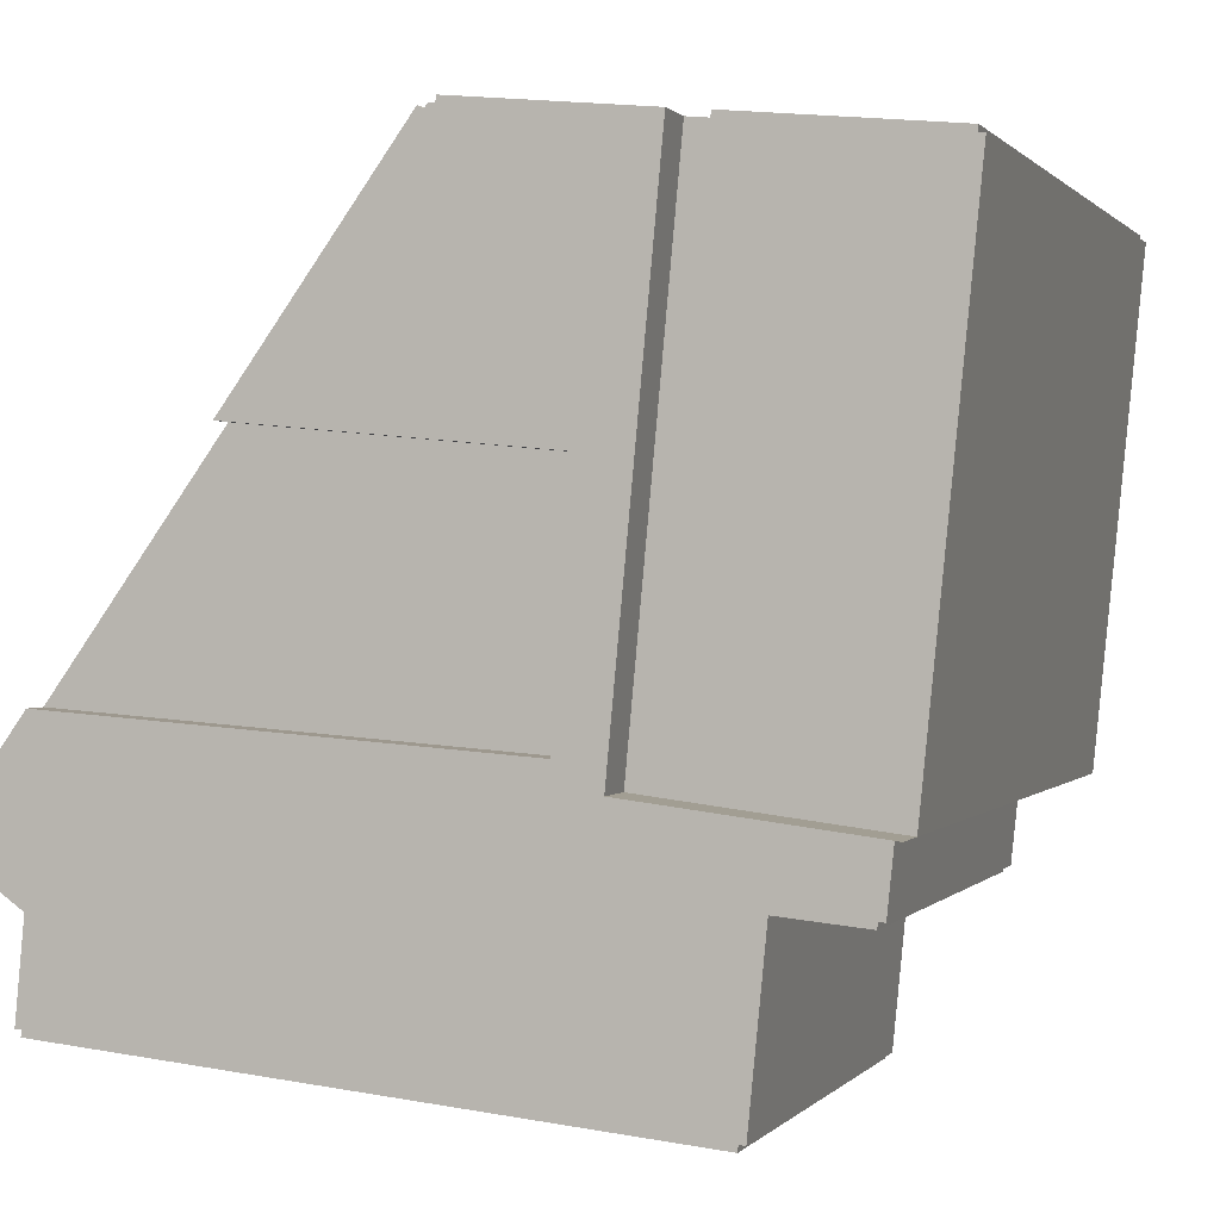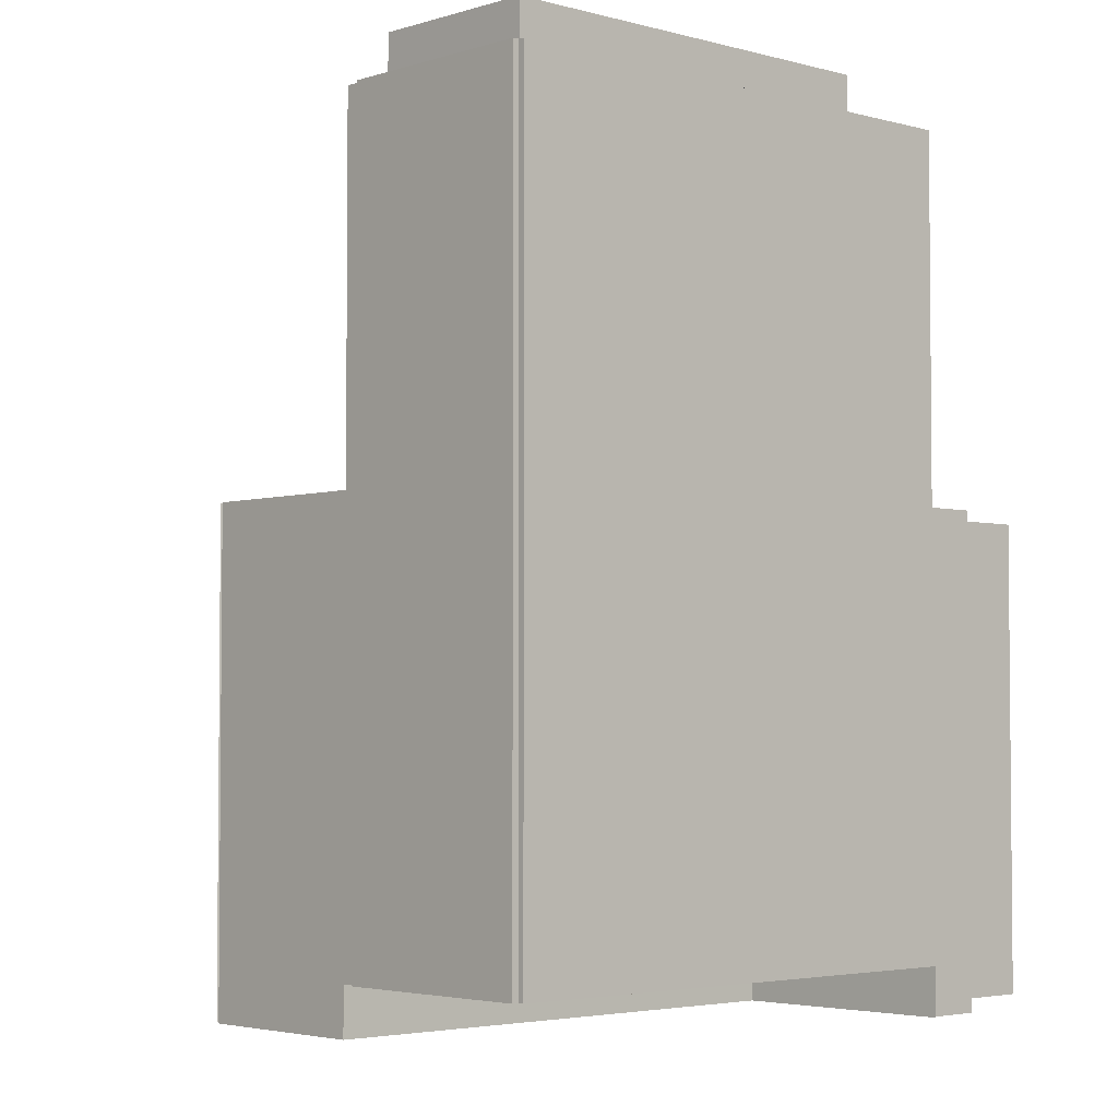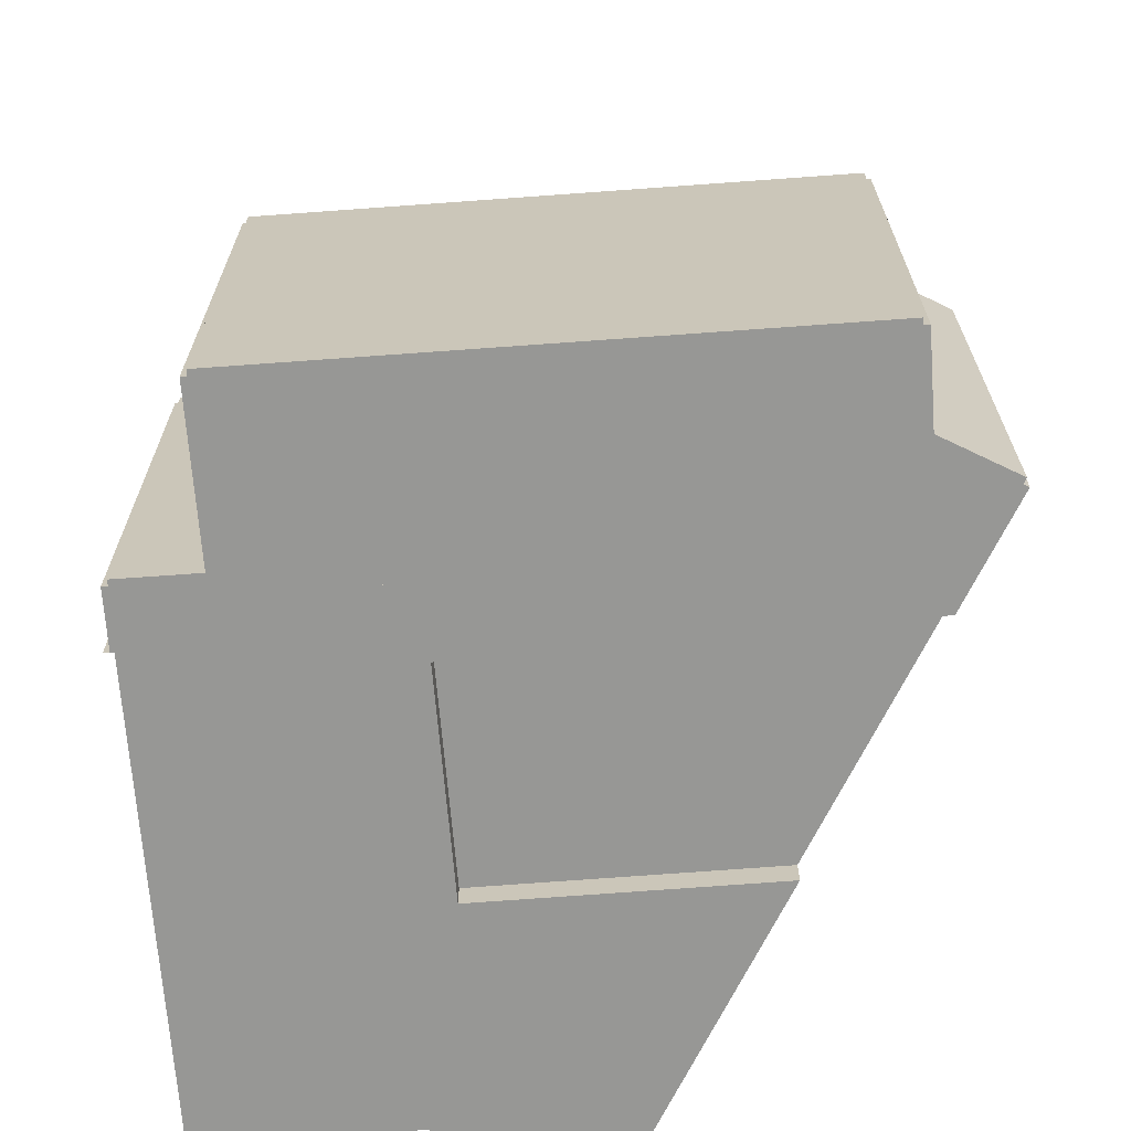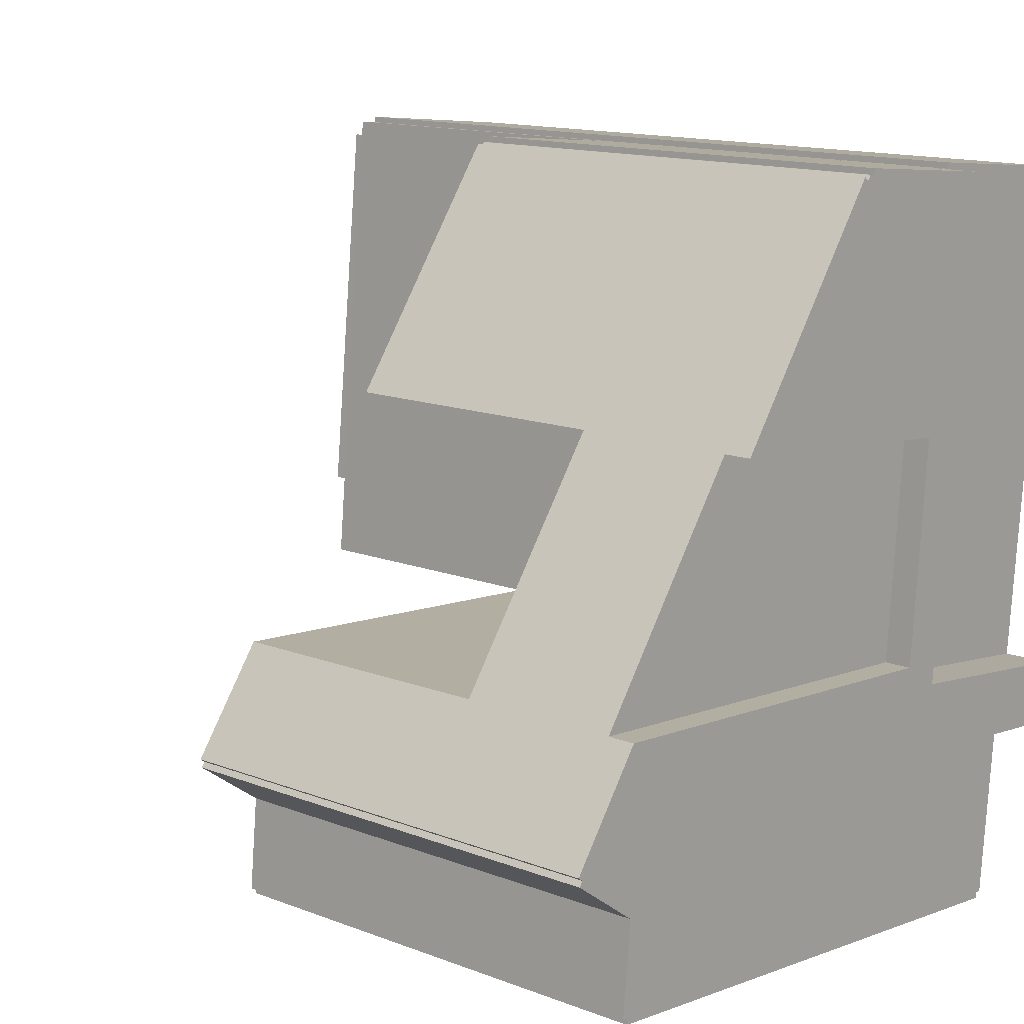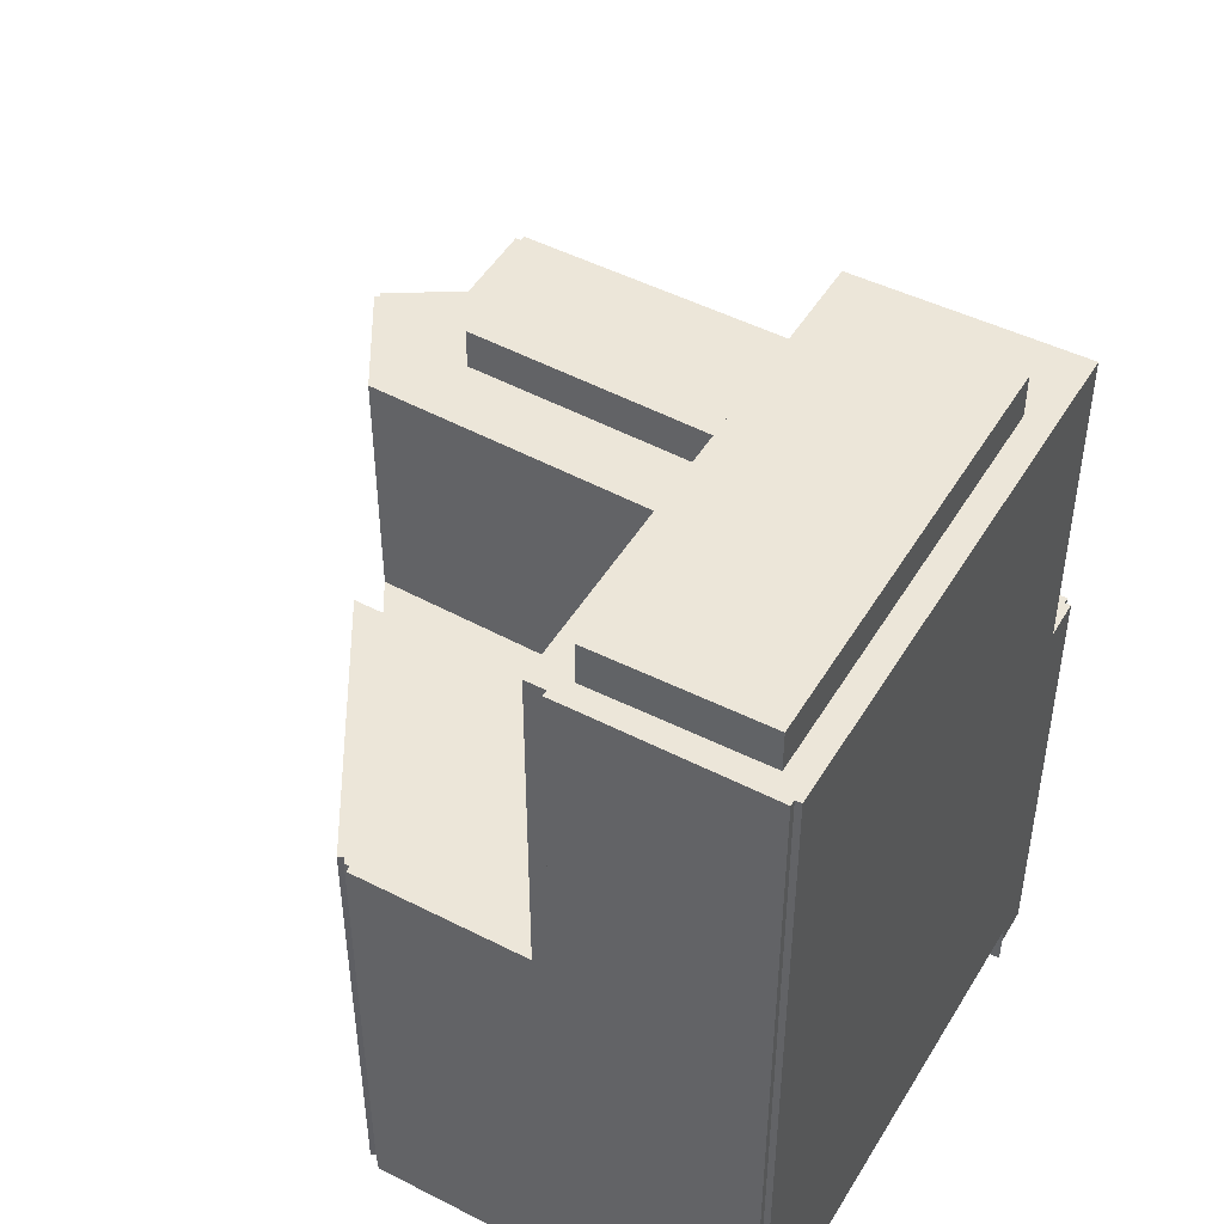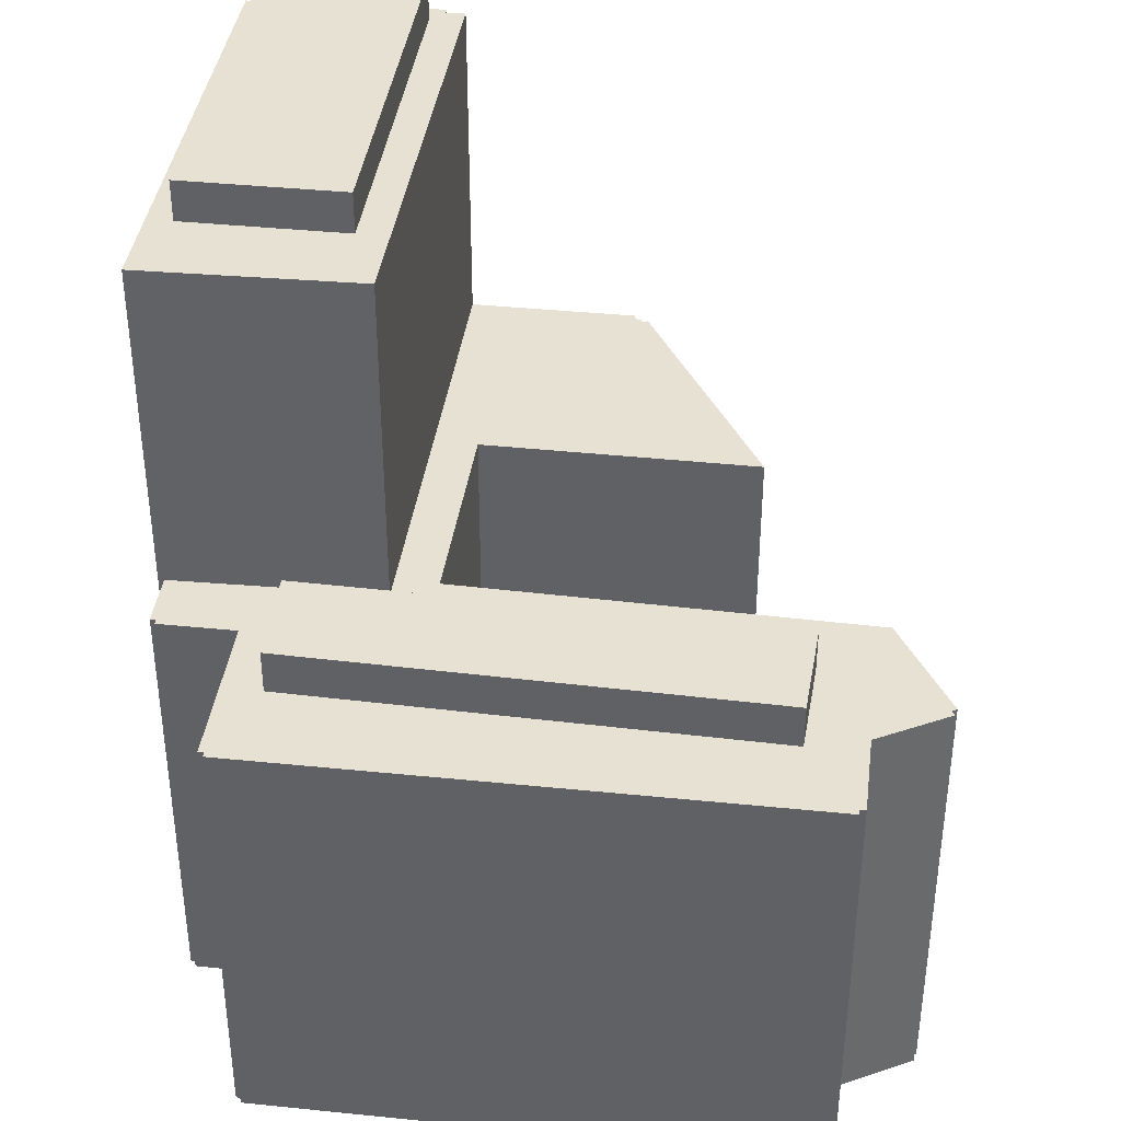
<metadata>
{"format":"obj","ext":"obj","renderer":"f3d","projection":"perspective","resolution":1024,"background":"white","views":[{"elev":0.6,"azim":18.1,"up":"+Z"},{"elev":-3.5,"azim":52.7,"up":"+Y"},{"elev":-68.1,"azim":-170.2,"up":"+Y"},{"elev":13.5,"azim":-48.9,"up":"+Z"},{"elev":48.6,"azim":35.4,"up":"+Y"},{"elev":38.8,"azim":-167.1,"up":"+Y"}]}
</metadata>
<code>
v  66.31 -7.956e-17 1.299
v  51.1 -2.871e-15 46.89
v  47.08 -2.251e-16 3.676
v  70.6 -2.753e-15 44.97
v  52.32 -2.864e-15 46.77
v  52.86 -2.861e-15 46.72
v  70.07 -2.757e-15 45.02
v  52.91 -2.893e-15 47.24
v  58.11 -2.861e-15 46.73
v  62.34 -2.836e-15 46.31
v  64.85 -2.821e-15 46.07
v  70.12 -2.789e-15 45.55
v  68.26 0.03 43.6
v  50.48 0.03 10.16
v  64.78 0.03 8.772
v  53.95 0.03 45.19
v  11.07 -3.09 -6.941
v  54.62 -3.09 -1.146
v  11.52 -3.09 2.172
v  53.55 -3.09 -10.06
v  20.02 -1.64 27.8
v  43.46 -1.64 5.976
v  45.15 -1.64 25.43
v  11.16 -1.64 15.5
v  6.261 -1.64 8.692
v  6.091 -4.03 -5.016
v  0.4226 -4.03 -0.3038
v  0.1128 -4.03 -0.7348
v  5.622 -4.03 7.804
v  0 -4.03 -2.468e-16
v  5.337 -4.03 -12.87
v  5.854 -4.03 -12.92
v  55.81 -4.03 -18.36
v  5.803 -4.03 -13.44
v  6.261 -4.03 8.692
v  43.46 -4.03 5.976
v  47.08 -4.03 3.677
v  55.86 -4.03 -17.84
v  57.78 -4.03 -3.471
v  65.8 -4.03 1.354
v  66.31 -4.03 1.299
v  56.38 -4.03 -17.89
v  60.81 -4.03 -3.771
v  63.56 -4.03 -4.042
v  64.75 -4.03 -3.639
v  64.7 -4.03 -4.156
v  65.74 -4.03 0.8358
v  65.27 -4.03 -3.692
v  45.15 -4.03 25.43
v  51.1 -4.03 46.89
v  50.33 -4.03 46.97
v  42.57 -4.03 47.73
v  20.96 -4.03 29.1
v  20.02 -4.03 27.8
v  29.4 -4.03 40.81
v  34.44 -4.03 47.81
v  34.86 -4.03 47.51
v  35.17 -4.03 47.94
v  35.69 -4.03 47.89
v  35.74 -4.03 48.41
v  47.08 66.68 3.674
v  70.61 66.68 44.96
v  66.31 66.68 1.297
v  51.1 66.68 46.89
v  70.07 66.68 45.02
v  52.32 66.68 46.77
v  52.86 66.68 46.72
v  70.13 66.68 45.54
v  64.85 66.68 46.06
v  62.34 66.68 46.31
v  58.11 66.68 46.73
v  52.91 66.68 47.24
v  68.26 70.37 43.6
v  50.48 70.37 10.15
v  53.95 70.37 45.19
v  64.78 70.37 8.77
v  11.07 40.34 -6.942
v  54.62 40.34 -1.148
v  53.55 40.34 -10.07
v  11.52 40.34 2.171
v  45.15 12.27 25.43
v  11.16 12.27 15.5
v  20.02 12.27 27.79
v  6.262 12.27 8.691
v  43.46 12.27 5.976
v  63.56 36.35 -4.044
v  64.75 36.35 -3.64
v  64.7 36.35 -4.157
v  65.74 36.35 0.8345
v  65.27 36.35 -3.693
v  60.81 36.35 -3.772
v  57.78 36.35 -3.472
v  65.8 36.35 1.353
v  47.08 36.35 3.675
v  66.31 36.35 1.298
v  56.38 36.35 -17.89
v  55.87 36.35 -17.84
v  5.804 36.35 -13.44
v  55.81 36.35 -18.36
v  43.46 36.35 5.975
v  5.855 36.35 -12.92
v  6.092 36.35 -5.018
v  6.262 36.35 8.691
v  5.337 36.35 -12.87
v  0.4235 36.35 -0.3051
v  0.1137 36.35 -0.7361
v  5.623 36.35 7.803
v  0.0008611 36.35 -0.001276
v  29.4 36.35 40.81
v  34.86 36.35 47.51
v  35.69 36.35 47.89
v  34.44 36.35 47.81
v  35.17 36.35 47.94
v  51.1 36.35 46.89
v  45.15 36.35 25.43
v  20.02 36.35 27.79
v  50.33 36.35 46.97
v  42.57 36.35 47.73
v  20.96 36.35 29.1
v  35.74 36.35 48.4
v  53.55 -4.03 -10.06
v  11.07 36.35 -6.942
v  11.07 -4.03 -6.941
v  53.55 36.35 -10.07
v  54.62 36.35 -1.147
v  54.62 -4.03 -1.146
v  11.52 36.35 2.171
v  11.52 -4.03 2.172
v  64.78 -5.371e-16 8.772
v  50.48 66.68 10.15
v  50.48 -6.219e-16 10.16
v  64.78 66.68 8.77
v  68.26 66.68 43.6
v  68.26 -2.67e-15 43.6
v  53.95 66.68 45.19
v  53.95 -2.767e-15 45.19
g defaultobject
f 1 2 3
f 2 1 4
f 2 4 5
f 5 4 6
f 6 4 7
f 6 7 8
f 8 7 9
f 9 7 10
f 10 7 11
f 12 11 7
f 13 14 15
f 14 13 16
f 17 18 19
f 18 17 20
f 21 22 23
f 22 21 24
f 22 24 25
f 26 27 28
f 27 29 30
f 29 27 26
f 26 31 32
f 33 32 34
f 32 33 26
f 26 33 29
f 29 33 35
f 35 33 36
f 36 33 37
f 37 33 38
f 37 38 39
f 37 39 40
f 37 40 41
f 39 38 42
f 40 39 43
f 40 43 44
f 40 44 45
f 45 44 46
f 40 45 47
f 47 45 48
f 37 49 36
f 49 37 50
f 49 50 51
f 49 51 52
f 49 53 54
f 53 49 55
f 55 49 56
f 56 49 57
f 57 49 58
f 58 49 59
f 59 49 60
f 60 49 52
f 61 62 63
f 62 61 64
f 62 64 65
f 65 64 66
f 65 66 67
f 65 67 68
f 68 67 69
f 69 67 70
f 70 67 71
f 72 71 67
f 73 74 75
f 74 73 76
f 77 78 79
f 78 77 80
f 81 82 83
f 82 81 84
f 84 81 85
f 86 87 88
f 87 89 90
f 89 87 86
f 89 86 91
f 89 91 92
f 89 92 93
f 93 94 95
f 94 93 92
f 92 96 97
f 98 97 99
f 97 98 92
f 92 98 94
f 94 98 100
f 100 98 101
f 100 101 102
f 100 102 103
f 102 101 104
f 103 102 105
f 105 102 106
f 103 105 107
f 107 105 108
f 109 110 111
f 110 109 112
f 113 111 110
f 100 114 94
f 114 100 115
f 114 115 116
f 114 116 117
f 117 116 118
f 118 116 119
f 118 119 109
f 118 109 111
f 118 111 120
f 1 62 4
f 62 1 63
f 13 75 16
f 75 13 73
f 15 73 13
f 73 15 76
f 74 15 14
f 15 74 76
f 75 14 16
f 14 75 74
f 80 17 19
f 17 80 77
f 18 80 19
f 80 18 78
f 20 78 18
f 78 20 79
f 77 20 17
f 20 77 79
f 23 83 21
f 83 23 81
f 22 81 23
f 81 22 85
f 84 22 25
f 22 84 85
f 82 25 24
f 25 82 84
f 83 24 21
f 24 83 82
f 121 122 123
f 122 121 124
f 125 121 126
f 121 125 124
f 127 126 128
f 126 127 125
f 123 127 128
f 127 123 122
f 98 33 34
f 33 98 99
f 101 34 32
f 34 101 98
f 104 32 31
f 32 104 101
f 102 31 26
f 31 102 104
f 106 26 28
f 26 106 102
f 87 48 45
f 48 87 90
f 105 28 27
f 28 105 106
f 108 27 30
f 27 108 105
f 107 30 29
f 30 107 108
f 103 29 35
f 29 103 107
f 36 103 35
f 103 36 100
f 115 36 49
f 36 115 100
f 116 49 54
f 49 116 115
f 119 54 53
f 54 119 116
f 109 53 55
f 53 109 119
f 112 55 56
f 55 112 109
f 57 112 56
f 112 57 110
f 113 57 58
f 57 113 110
f 59 113 58
f 113 59 111
f 120 59 60
f 59 120 111
f 52 120 60
f 120 52 118
f 51 118 52
f 118 51 117
f 50 117 51
f 117 50 114
f 37 114 50
f 114 37 94
f 41 94 37
f 94 41 95
f 93 41 40
f 41 93 95
f 47 93 40
f 93 47 89
f 48 89 47
f 89 48 90
f 46 87 45
f 87 46 88
f 86 46 44
f 46 86 88
f 91 44 43
f 44 91 86
f 92 43 39
f 43 92 91
f 42 92 39
f 92 42 96
f 97 42 38
f 42 97 96
f 33 97 38
f 97 33 99
f 129 130 131
f 130 129 132
f 133 129 134
f 129 133 132
f 135 134 136
f 134 135 133
f 131 135 136
f 135 131 130
f 61 1 3
f 1 61 63
f 64 3 2
f 3 64 61
f 5 64 2
f 64 5 66
f 6 66 5
f 66 6 67
f 72 6 8
f 6 72 67
f 9 72 8
f 72 9 71
f 10 71 9
f 71 10 70
f 11 70 10
f 70 11 69
f 12 69 11
f 69 12 68
f 7 68 12
f 68 7 65
f 4 65 7
f 65 4 62

</code>
